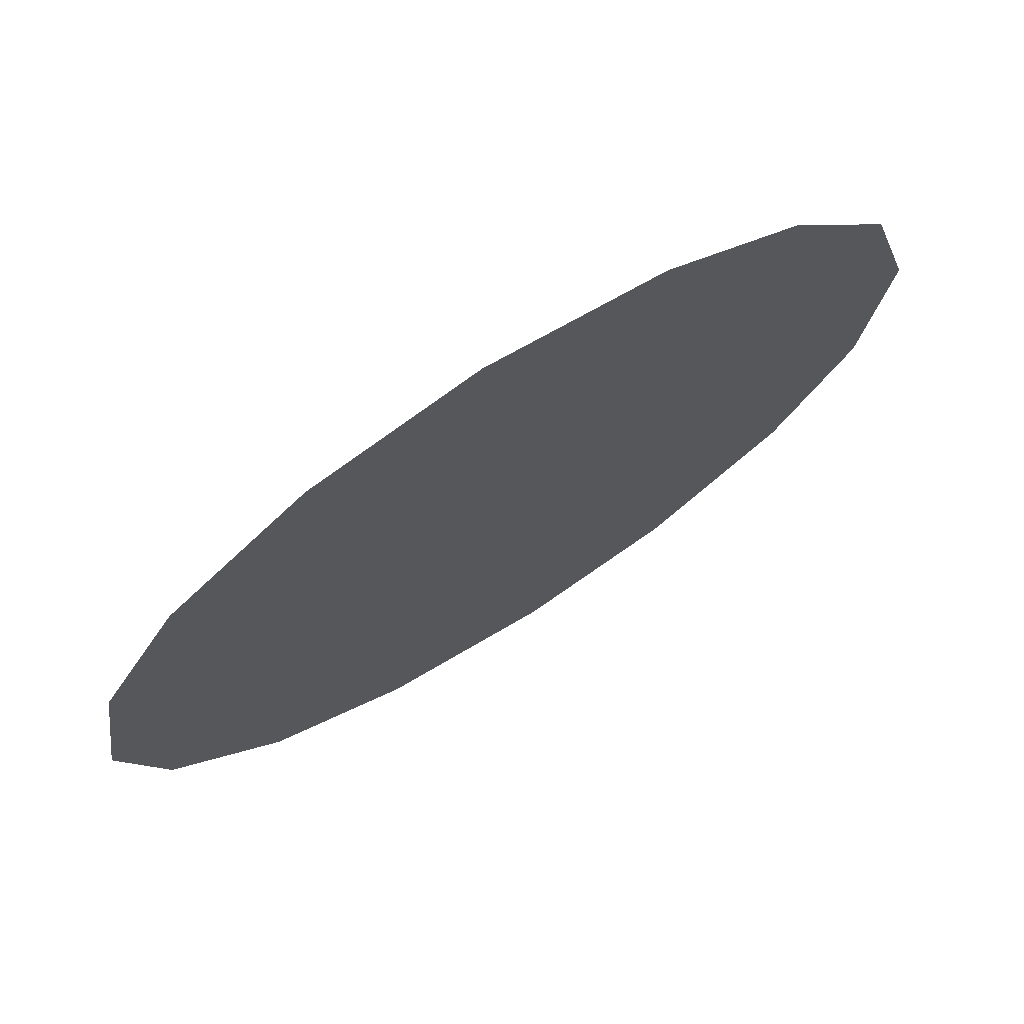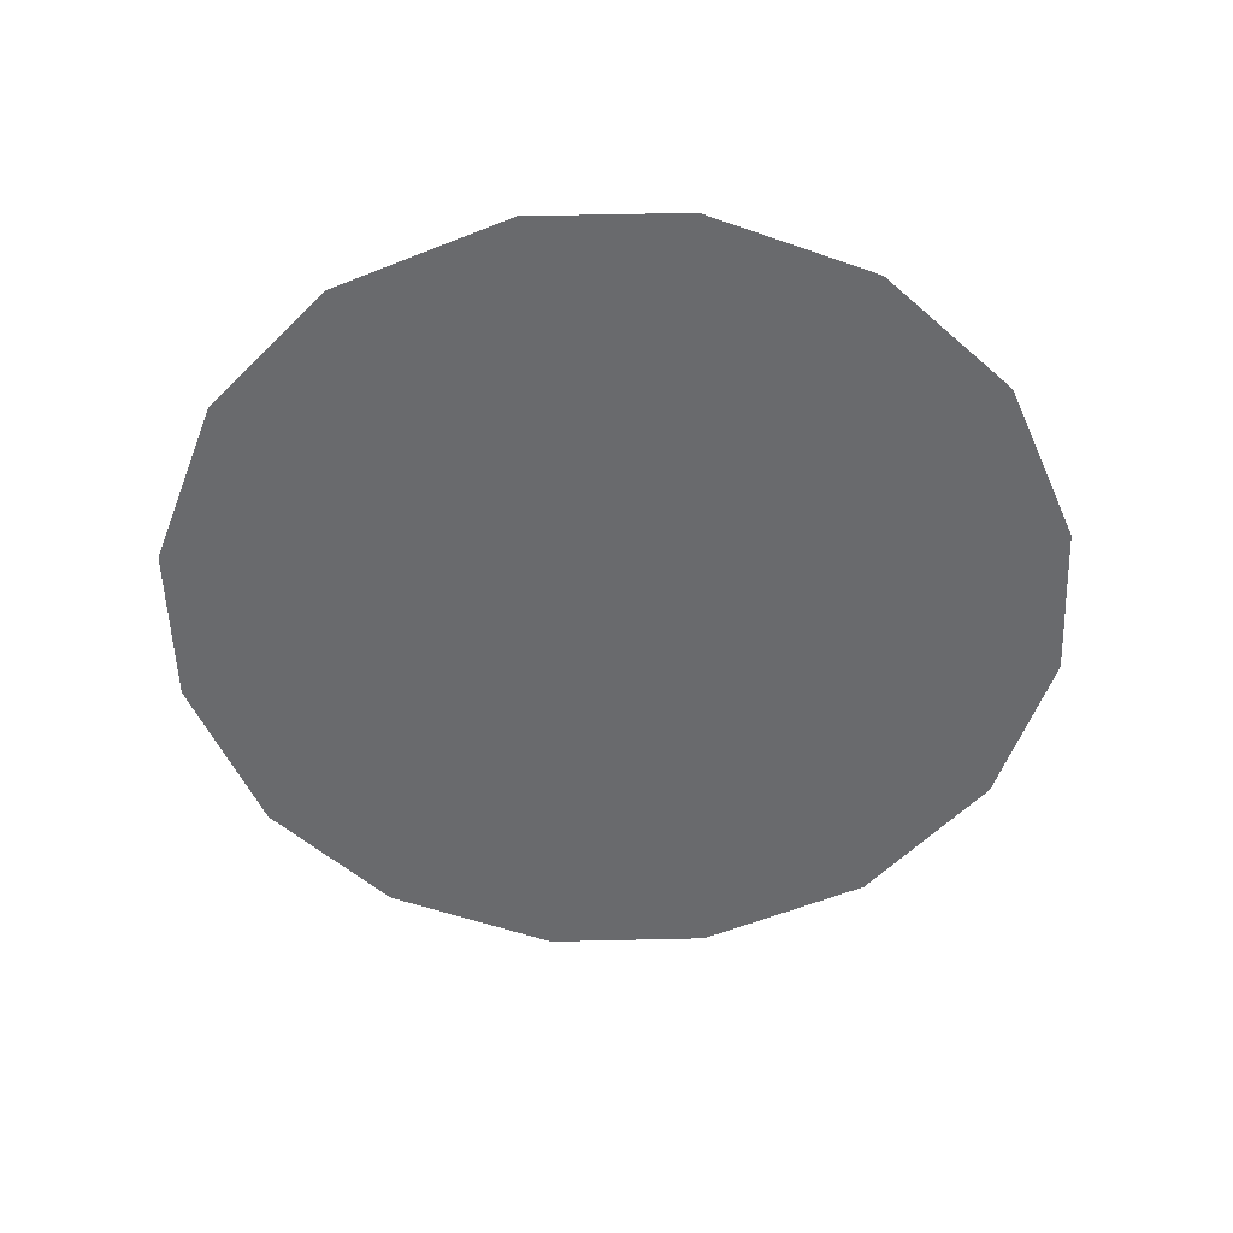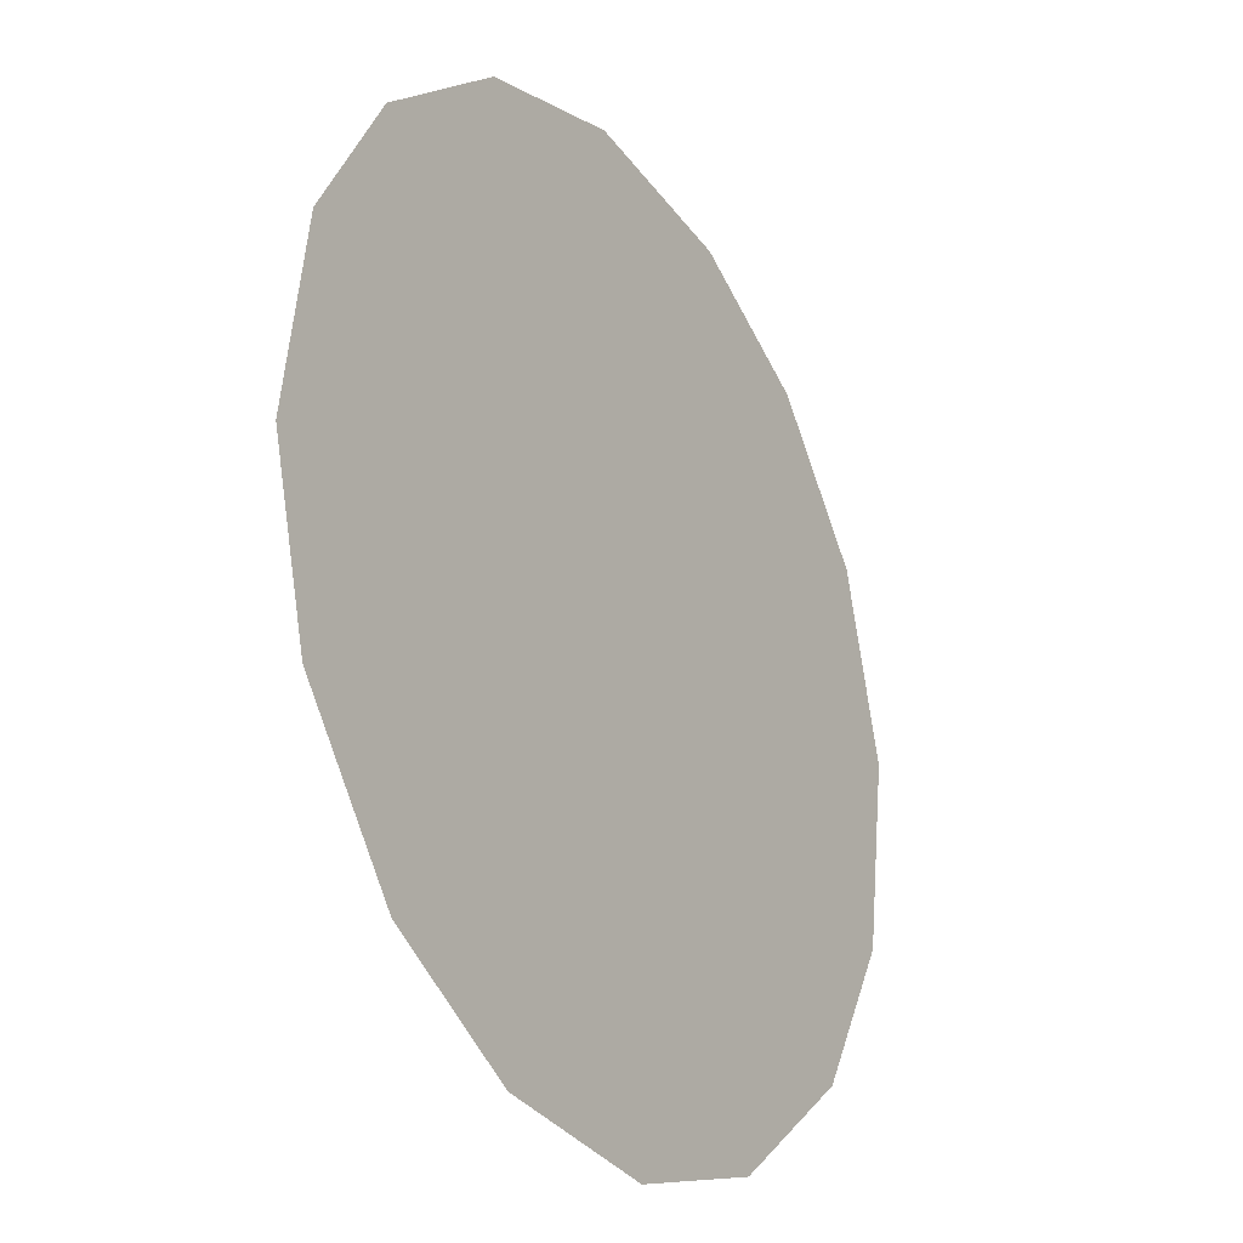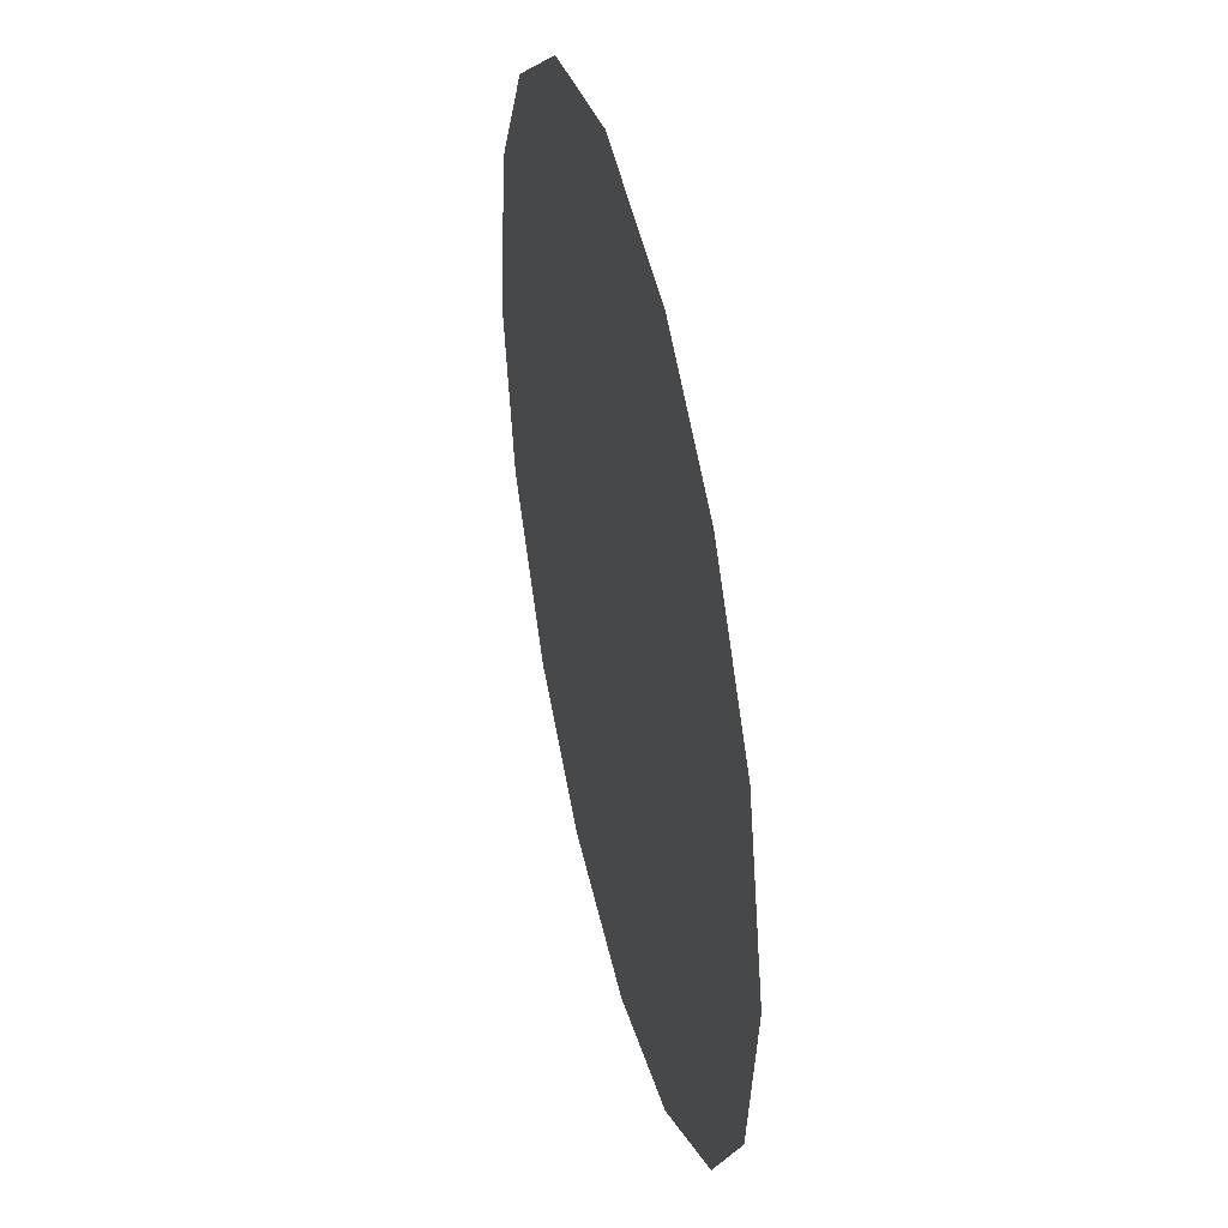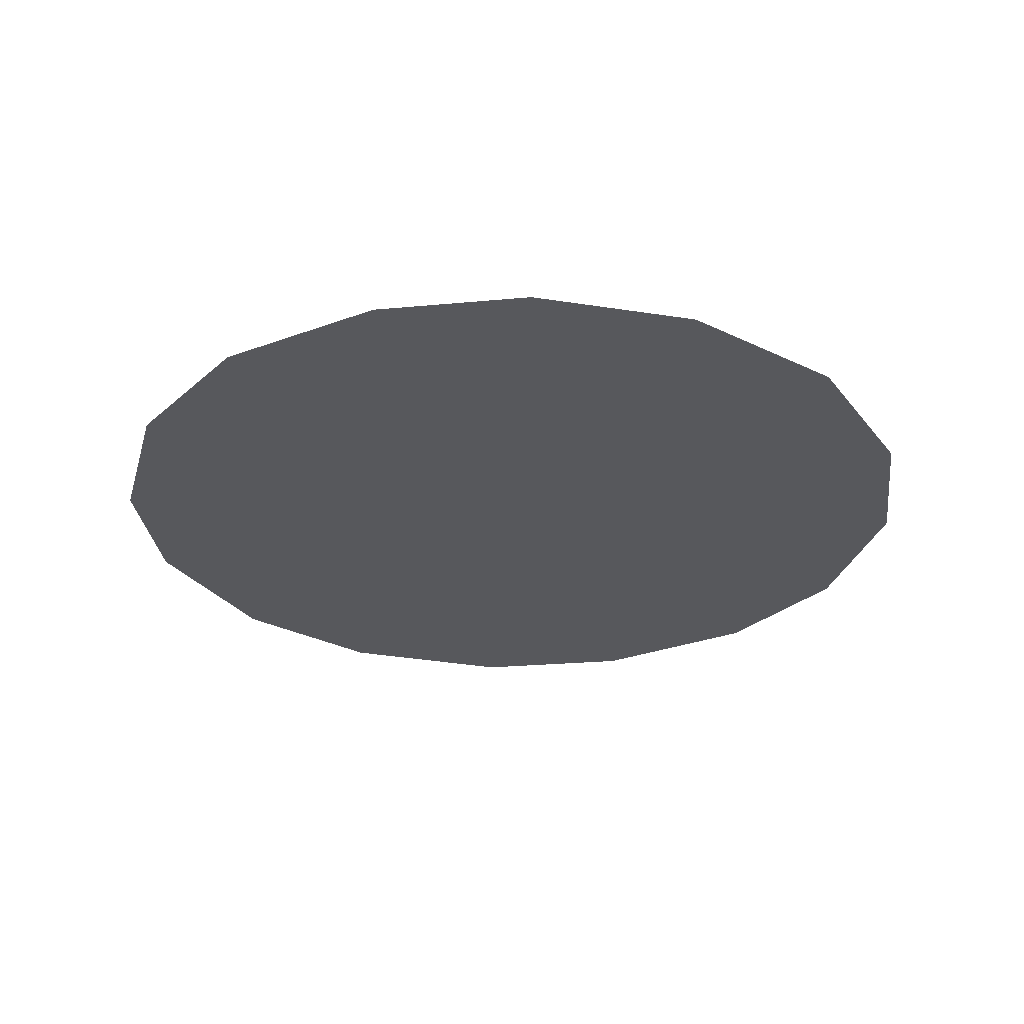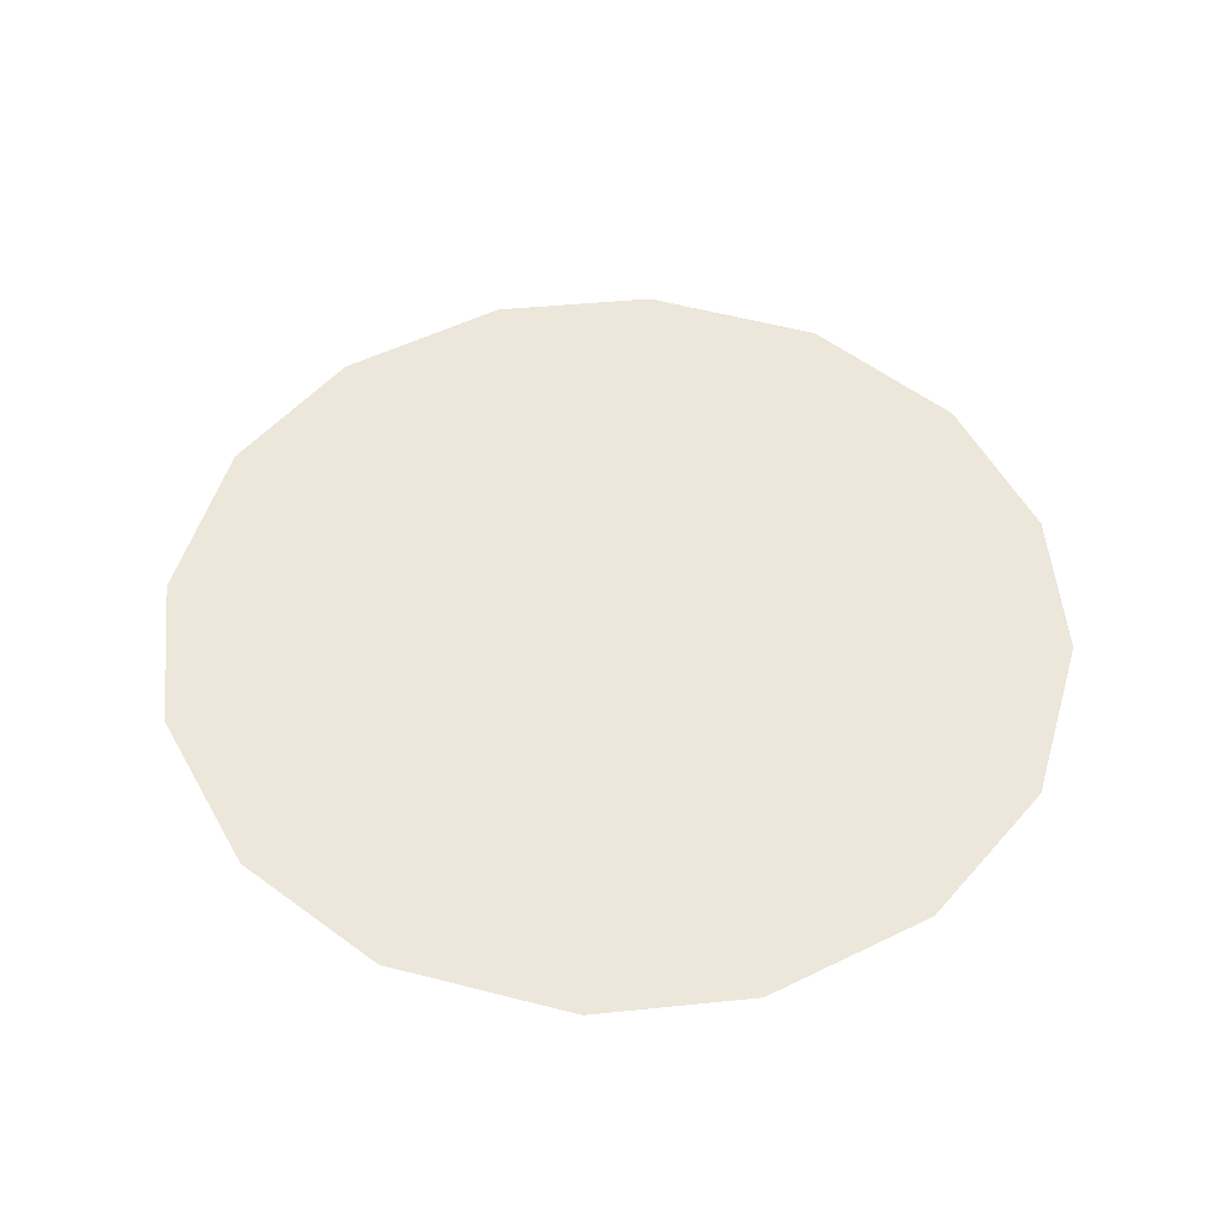
<metadata>
{"format":"obj","ext":"obj","renderer":"f3d","projection":"perspective","resolution":1024,"background":"white","views":[{"elev":73.4,"azim":147.9,"up":"+Y"},{"elev":-53.1,"azim":122.1,"up":"+Z"},{"elev":-24.8,"azim":121.6,"up":"+Y"},{"elev":43.4,"azim":-103.2,"up":"+Y"},{"elev":-28.5,"azim":-142.3,"up":"+Z"},{"elev":51.1,"azim":114.6,"up":"+Z"}]}
</metadata>
<code>
v -0.1207 0.3506 0.01
v -0.1196 0.3545 0.01
v -0.1172 0.3575 0.01
v -0.1141 0.3593 0.01
v -0.1101 0.3599 0.01
v -0.1064 0.3589 0.01
v -0.1032 0.3565 0.01
v -0.1014 0.3534 0.01
v -0.1008 0.3493 0.01
v -0.1017 0.3456 0.01
v -0.1042 0.3423 0.01
v -0.1074 0.3405 0.01
v -0.1114 0.3399 0.01
v -0.115 0.3408 0.01
v -0.1183 0.3433 0.01
v -0.1202 0.3465 0.01
v -0.1125 0.3529 0.01
v -0.1142 0.3559 0.01
v -0.1069 0.3522 0.01
v -0.1163 0.3527 0.01
v -0.1104 0.3561 0.01
v -0.1044 0.3537 0.01
v -0.1072 0.3555 0.01
v -0.104 0.3503 0.01
v -0.1087 0.3464 0.01
v -0.1069 0.349 0.01
v -0.1099 0.3507 0.01
v -0.1052 0.346 0.01
v -0.1094 0.3534 0.01
v -0.1142 0.3484 0.01
v -0.1032 0.3478 0.01
v -0.1073 0.3436 0.01
v -0.1109 0.3435 0.01
v -0.1118 0.3464 0.01
v -0.115 0.3449 0.01
v -0.1171 0.3472 0.01
v -0.1143 0.351 0.01
v -0.1169 0.35 0.01
v -0.1134 0.3428 0.01
f 34 35 39
f 19 26 24
f 13 12 33
f 7 23 22
f 6 21 23
f 27 30 34
f 18 20 17
f 35 36 15
f 20 3 2
f 18 3 20
f 18 4 3
f 31 28 10
f 32 11 28
f 9 24 31
f 26 28 31
f 23 7 6
f 9 8 24
f 29 17 27
f 19 22 23
f 22 8 7
f 27 17 37
f 4 18 21
f 2 1 20
f 21 6 5
f 5 4 21
f 22 24 8
f 1 16 36
f 29 23 21
f 22 19 24
f 18 17 21
f 26 19 27
f 32 33 12
f 19 29 27
f 26 25 28
f 37 17 20
f 25 26 27
f 32 28 25
f 11 10 28
f 23 29 19
f 17 29 21
f 36 30 38
f 39 35 14
f 9 31 10
f 26 31 24
f 32 25 33
f 11 32 12
f 34 33 25
f 13 33 39
f 27 34 25
f 34 30 35
f 36 35 30
f 14 35 15
f 37 38 30
f 15 36 16
f 37 20 38
f 27 37 30
f 20 1 38
f 1 36 38
f 13 39 14
f 34 39 33

</code>
